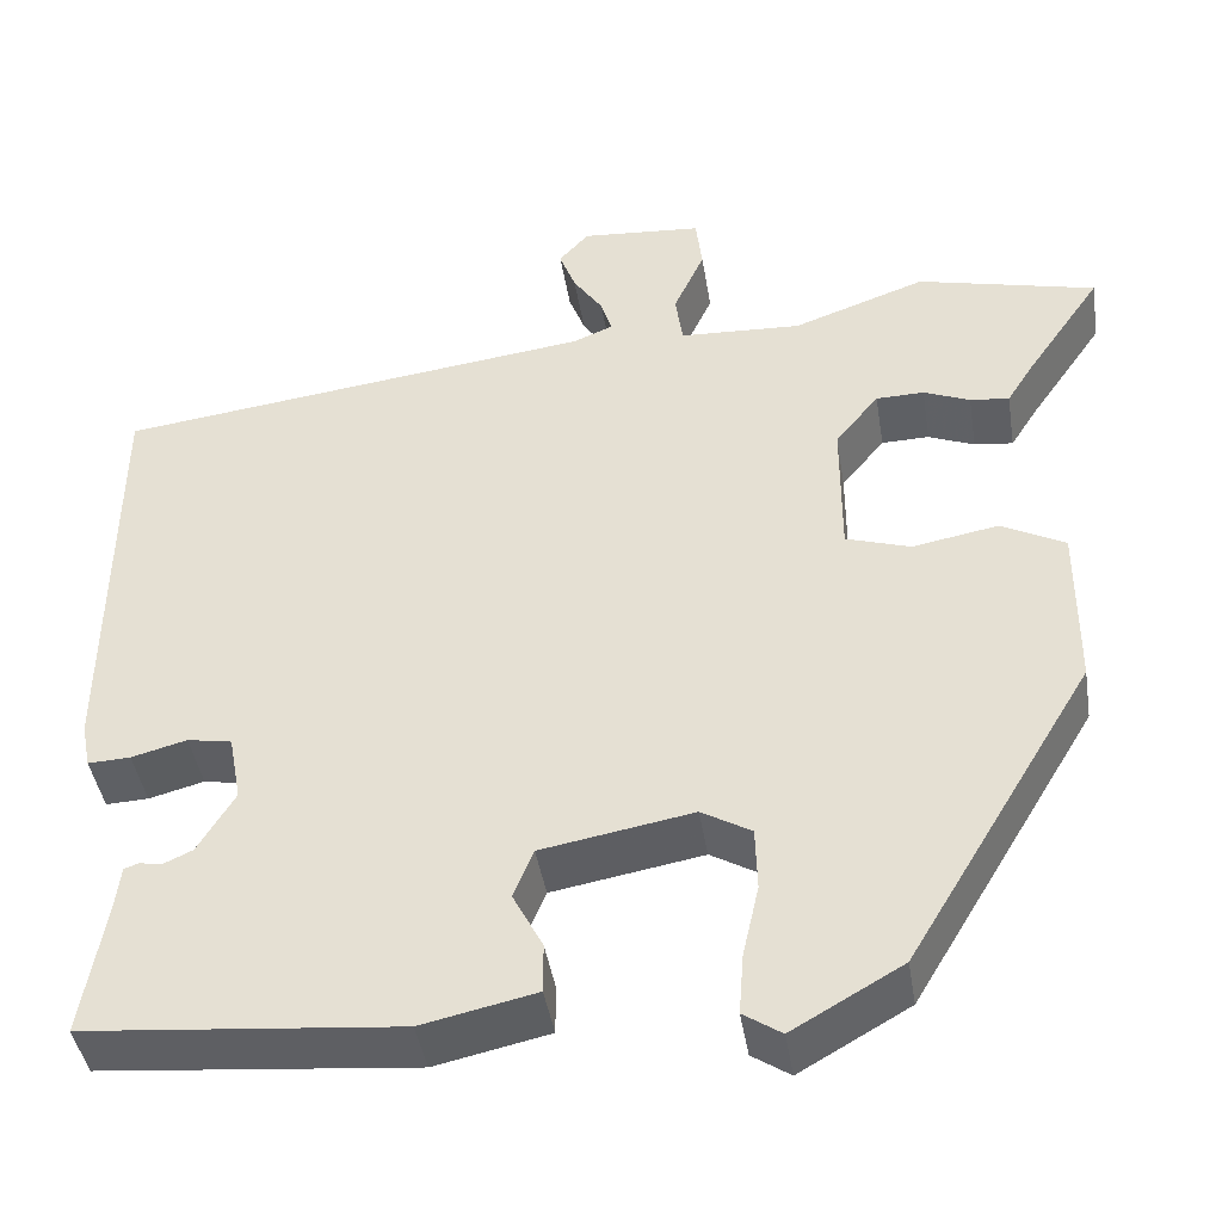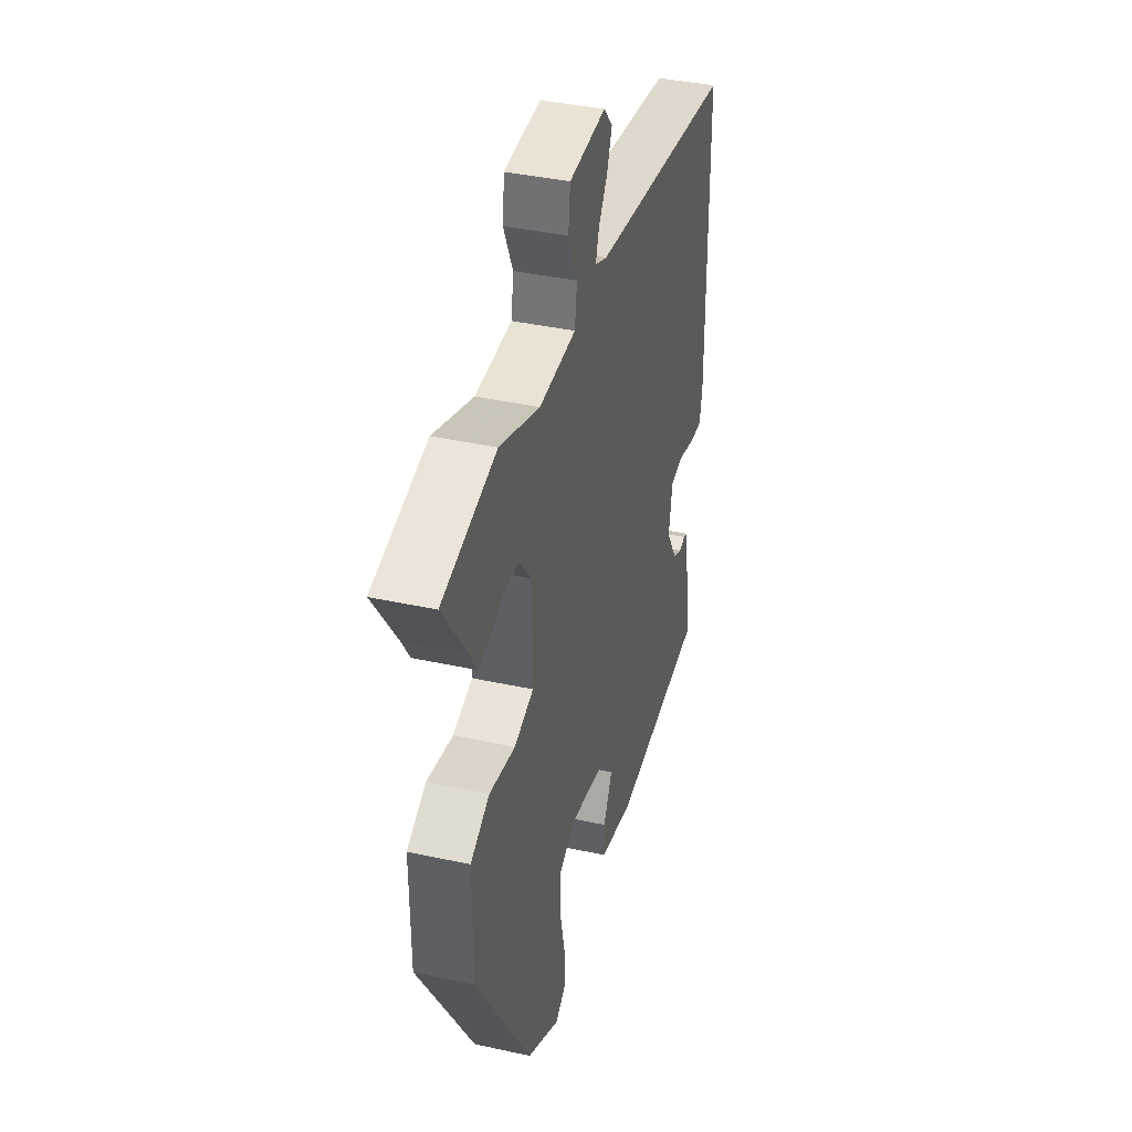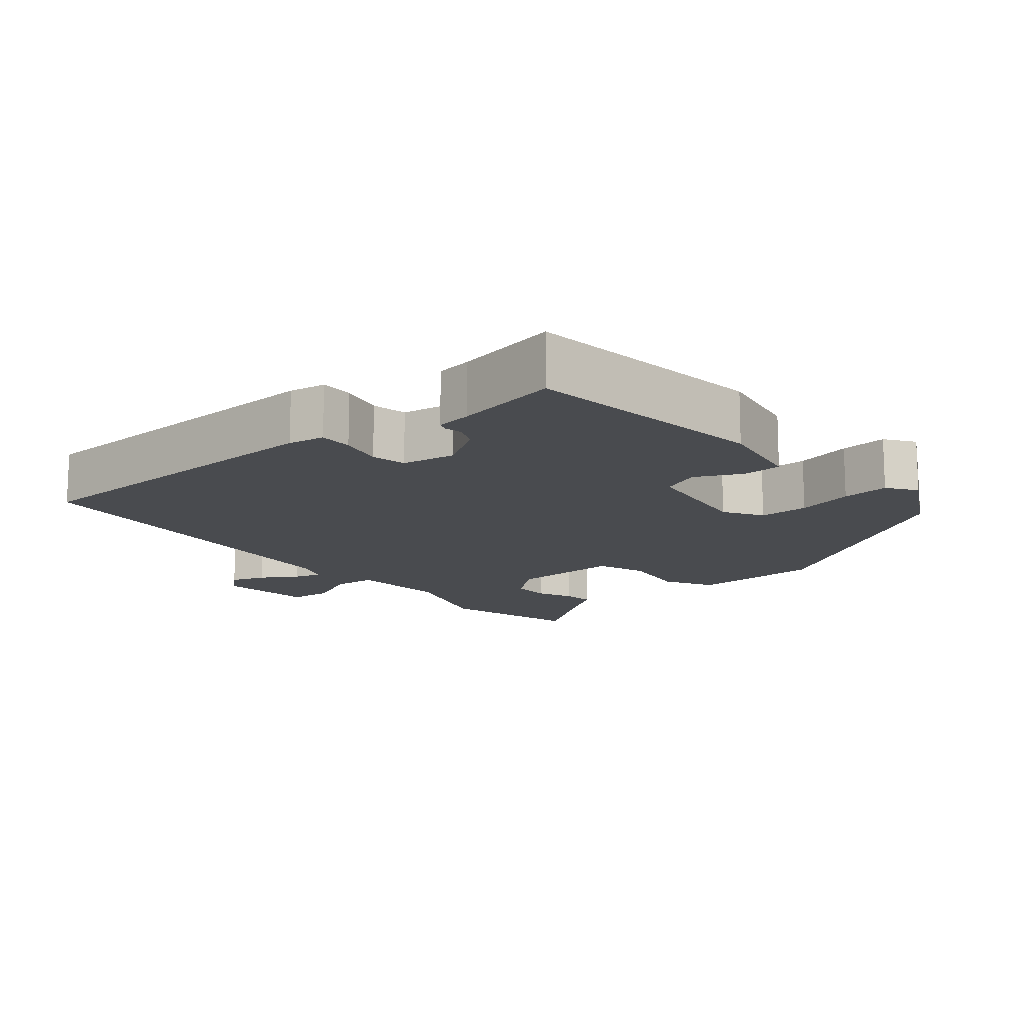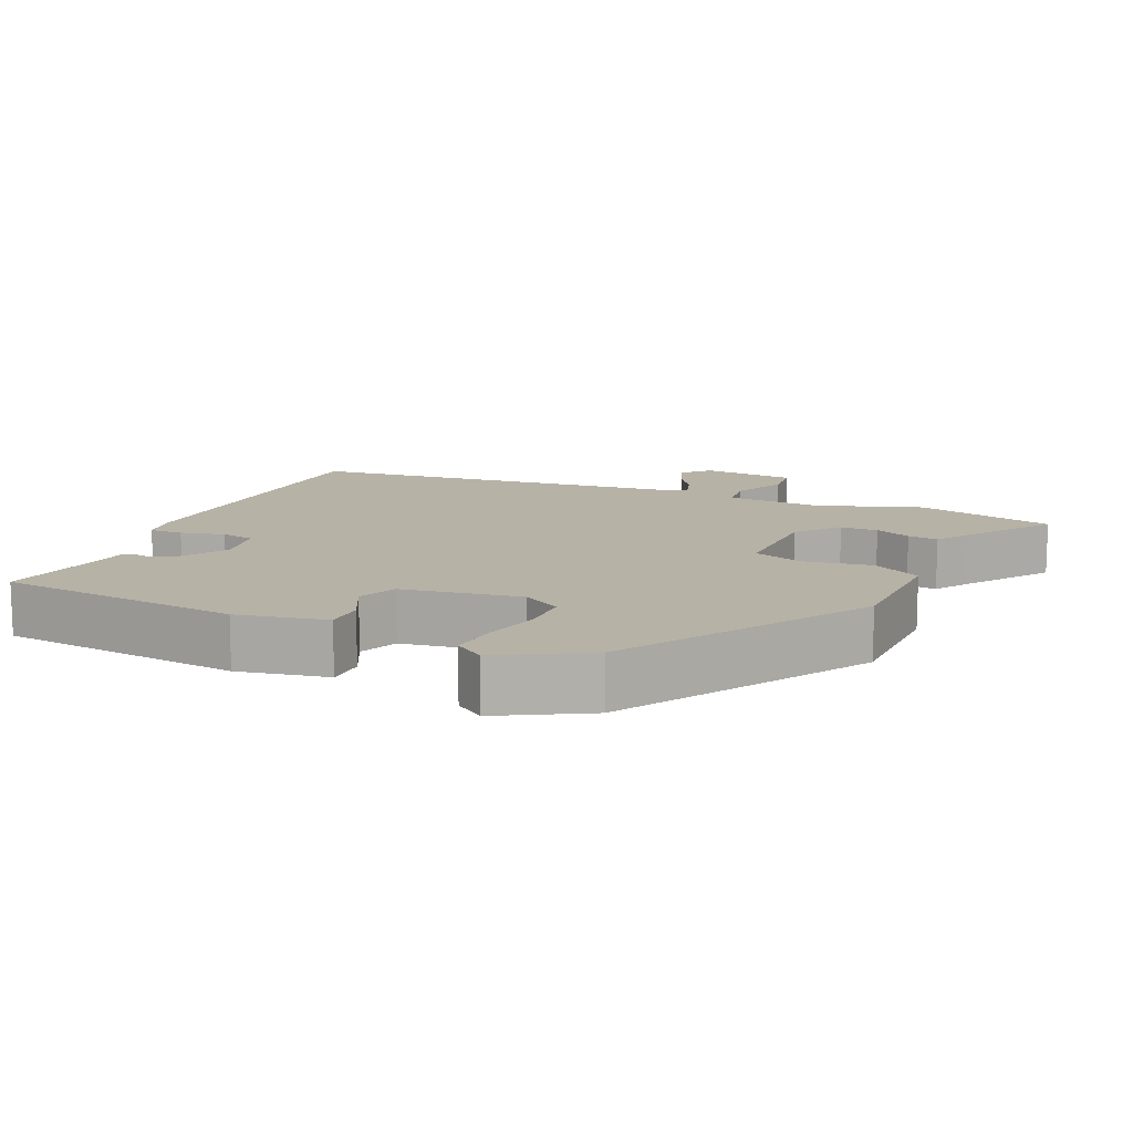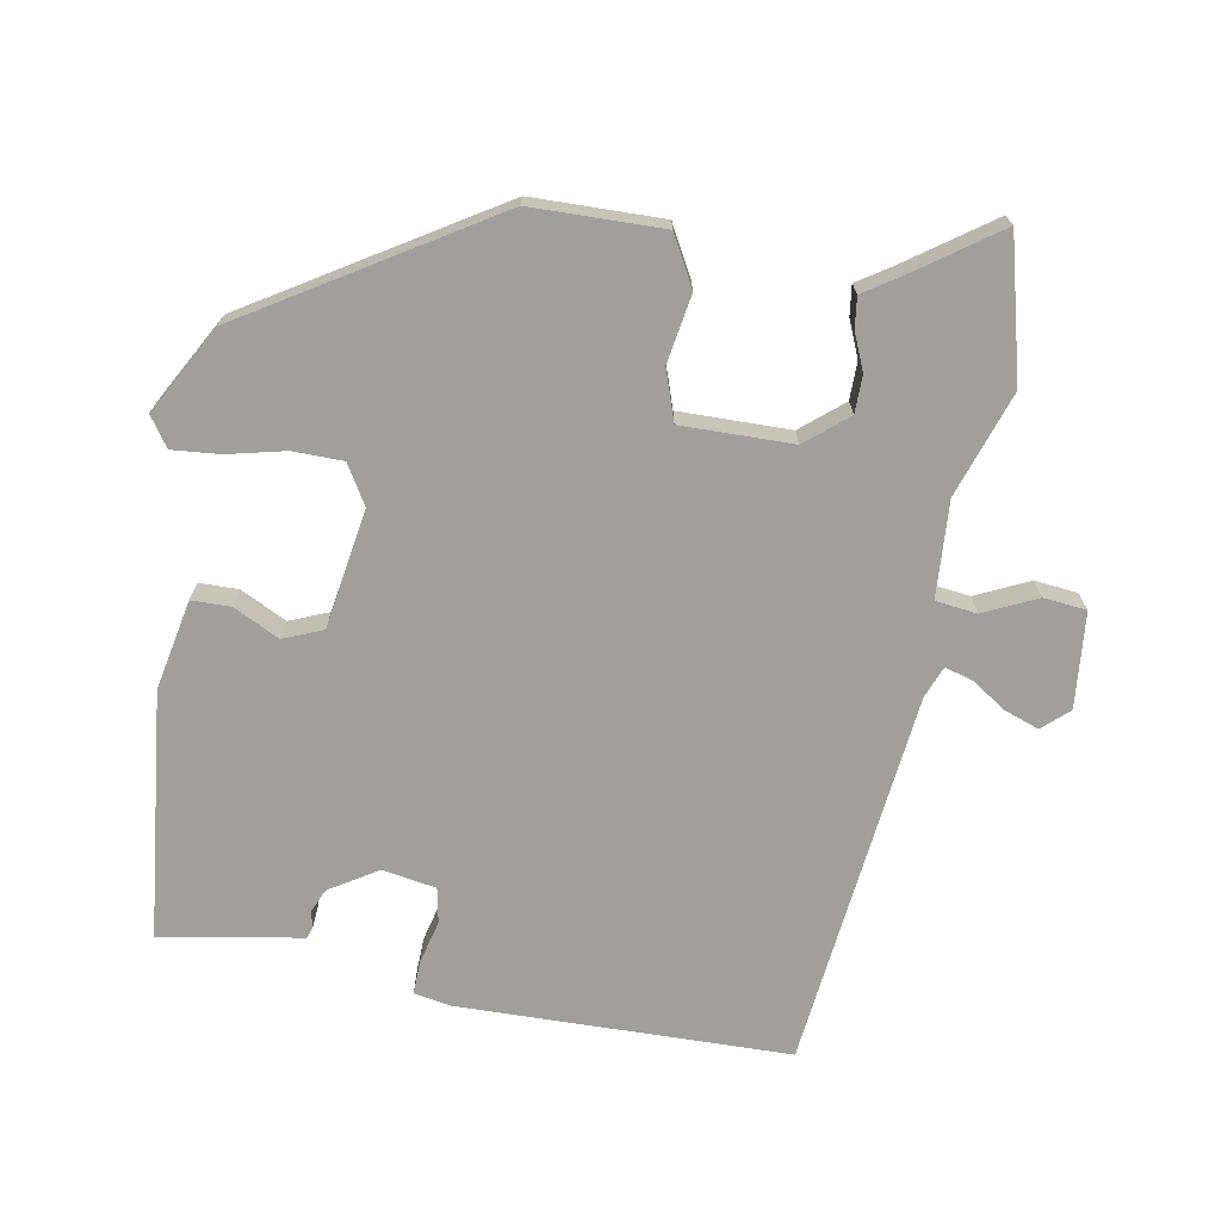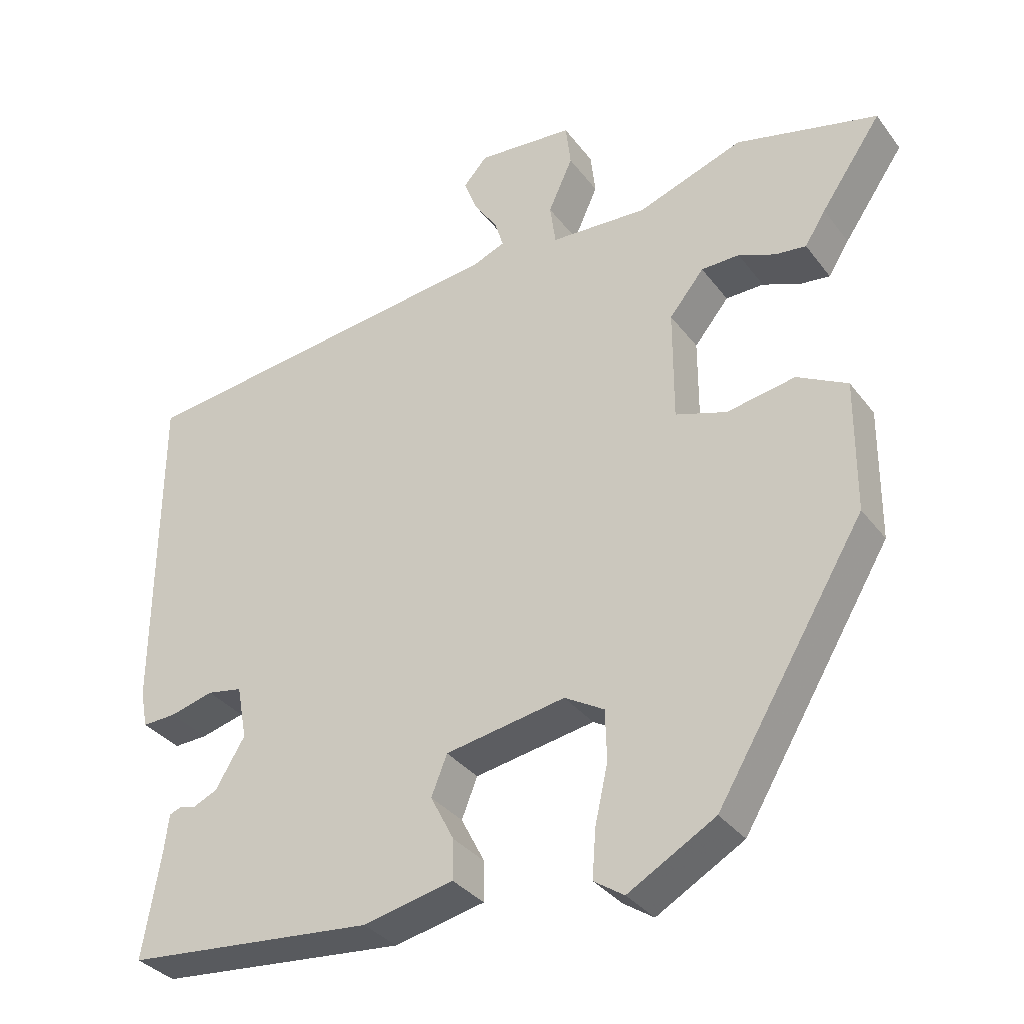
<metadata>
{"format":"obj","ext":"obj","renderer":"f3d","projection":"perspective","resolution":1024,"background":"white","views":[{"elev":-43.1,"azim":-170.9,"up":"+Z"},{"elev":38.6,"azim":-74.5,"up":"+Z"},{"elev":-13.9,"azim":131.2,"up":"+Y"},{"elev":12.4,"azim":-155.3,"up":"+Y"},{"elev":-71.2,"azim":-99.4,"up":"+Y"},{"elev":-33.9,"azim":-148.7,"up":"+Z"}]}
</metadata>
<code>
v 0.519 0.07 0.421
v 0.522 0.07 -0.044
v 0.512 0.07 -0.095
v 0.465 0.07 -0.093
v 0.404 0.07 -0.077
v 0.355 0.07 -0.086
v 0.341 0.07 -0.161
v 0.382 0.07 -0.229
v 0.415 0.07 -0.244
v 0.439 0.07 -0.239
v 0.455 0.07 -0.245
v 0.461 0.07 -0.295
v 0.486 0.07 -0.443
v 0.139 0.07 -0.476
v 0.013 0.07 -0.449
v 0.013 0.07 -0.394
v 0.046 0.07 -0.33
v 0.024 0.07 -0.275
v -0.143 0.07 -0.246
v -0.198 0.07 -0.278
v -0.2 0.07 -0.348
v -0.182 0.07 -0.429
v -0.177 0.07 -0.496
v -0.219 0.07 -0.524
v -0.34 0.07 -0.455
v -0.545 0.07 -0.114
v -0.546 0.07 0.07
v -0.476 0.07 0.107
v -0.381 0.07 0.09
v -0.31 0.07 0.113
v -0.31 0.07 0.269
v -0.358 0.07 0.328
v -0.411 0.07 0.329
v -0.462 0.07 0.308
v -0.505 0.07 0.303
v -0.534 0.07 0.349
v -0.618 0.07 0.471
v -0.421 0.07 0.519
v -0.274 0.07 0.467
v -0.139 0.07 0.474
v -0.131 0.07 0.532
v -0.165 0.07 0.607
v -0.158 0.07 0.667
v -0.024 0.07 0.678
v 0.009 0.07 0.641
v -0.009 0.07 0.593
v -0.042 0.07 0.544
v -0.054 0.07 0.505
v -0.01 0.07 0.487
v 0.519 0 0.421
v 0.522 0 -0.044
v 0.512 0 -0.095
v 0.465 0 -0.093
v 0.404 0 -0.077
v 0.355 0 -0.086
v 0.341 0 -0.161
v 0.382 0 -0.229
v 0.415 0 -0.244
v 0.439 0 -0.239
v 0.455 0 -0.245
v 0.461 0 -0.295
v 0.486 0 -0.443
v 0.139 0 -0.476
v 0.013 0 -0.449
v 0.013 0 -0.394
v 0.046 0 -0.33
v 0.024 0 -0.275
v -0.143 0 -0.246
v -0.198 0 -0.278
v -0.2 0 -0.348
v -0.182 0 -0.429
v -0.177 0 -0.496
v -0.219 0 -0.524
v -0.34 0 -0.455
v -0.545 0 -0.114
v -0.546 0 0.07
v -0.476 0 0.107
v -0.381 0 0.09
v -0.31 0 0.113
v -0.31 0 0.269
v -0.358 0 0.328
v -0.411 0 0.329
v -0.462 0 0.308
v -0.505 0 0.303
v -0.534 0 0.349
v -0.618 0 0.471
v -0.421 0 0.519
v -0.274 0 0.467
v -0.139 0 0.474
v -0.131 0 0.532
v -0.165 0 0.607
v -0.158 0 0.667
v -0.024 0 0.678
v 0.009 0 0.641
v -0.009 0 0.593
v -0.042 0 0.544
v -0.054 0 0.505
v -0.01 0 0.487
f 45 46 47
f 44 45 47
f 43 44 47
f 42 43 47
f 41 42 47
f 40 41 47 48
f 36 37 38 39
f 36 39 40
f 35 36 40
f 34 35 40
f 33 34 40
f 40 48 49
f 33 40 49
f 32 33 49
f 27 28 29
f 26 27 29
f 25 26 29
f 24 25 29
f 23 24 29
f 22 23 29
f 21 22 29
f 20 21 29 30
f 19 20 30 31
f 15 16 17
f 14 15 17
f 13 14 17
f 12 13 17
f 11 12 17
f 10 11 17
f 9 10 17
f 8 9 17 18
f 18 19 31
f 8 18 31
f 7 8 31
f 3 4 5
f 2 3 5
f 1 2 5
f 49 1 5
f 32 49 5
f 31 32 5
f 6 7 31
f 5 6 31
f 96 95 94
f 96 94 93
f 96 93 92
f 96 92 91
f 96 91 90
f 97 96 90 89
f 88 87 86 85
f 89 88 85
f 89 85 84
f 89 84 83
f 89 83 82
f 98 97 89
f 98 89 82
f 98 82 81
f 78 77 76
f 78 76 75
f 78 75 74
f 78 74 73
f 78 73 72
f 78 72 71
f 78 71 70
f 79 78 70 69
f 80 79 69 68
f 66 65 64
f 66 64 63
f 66 63 62
f 66 62 61
f 66 61 60
f 66 60 59
f 66 59 58
f 67 66 58 57
f 80 68 67
f 80 67 57
f 80 57 56
f 54 53 52
f 54 52 51
f 54 51 50
f 54 50 98
f 54 98 81
f 54 81 80
f 80 56 55
f 80 55 54
f 1 50 51 2
f 2 51 52 3
f 3 52 53 4
f 4 53 54 5
f 5 54 55 6
f 6 55 56 7
f 7 56 57 8
f 8 57 58 9
f 9 58 59 10
f 10 59 60 11
f 11 60 61 12
f 12 61 62 13
f 13 62 63 14
f 14 63 64 15
f 15 64 65 16
f 16 65 66 17
f 17 66 67 18
f 18 67 68 19
f 19 68 69 20
f 20 69 70 21
f 21 70 71 22
f 22 71 72 23
f 23 72 73 24
f 24 73 74 25
f 25 74 75 26
f 26 75 76 27
f 27 76 77 28
f 28 77 78 29
f 29 78 79 30
f 30 79 80 31
f 31 80 81 32
f 32 81 82 33
f 33 82 83 34
f 34 83 84 35
f 35 84 85 36
f 36 85 86 37
f 37 86 87 38
f 38 87 88 39
f 39 88 89 40
f 40 89 90 41
f 41 90 91 42
f 42 91 92 43
f 43 92 93 44
f 44 93 94 45
f 45 94 95 46
f 46 95 96 47
f 47 96 97 48
f 48 97 98 49
f 49 98 50 1

</code>
